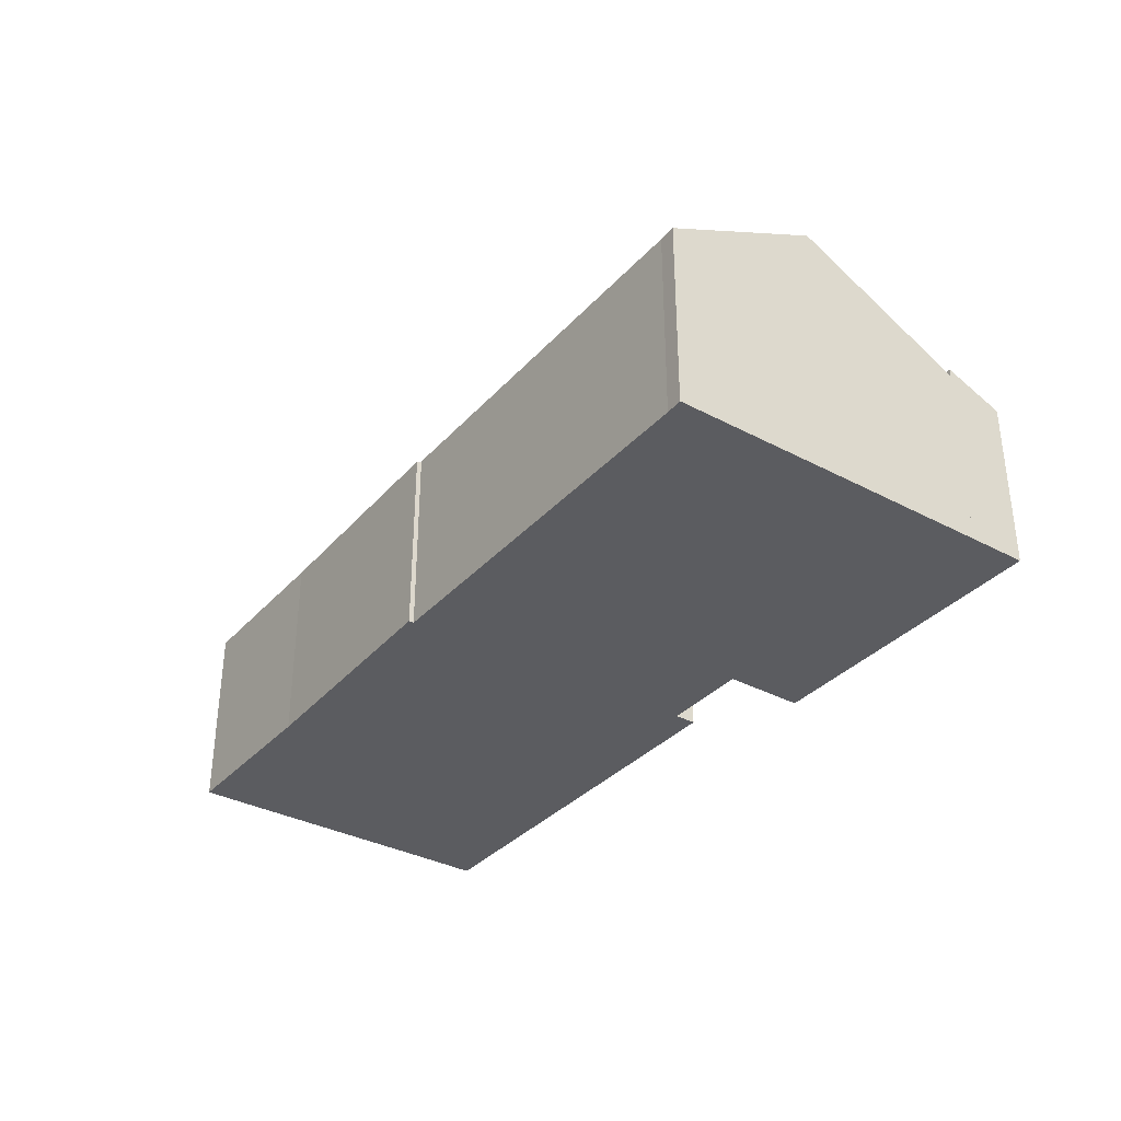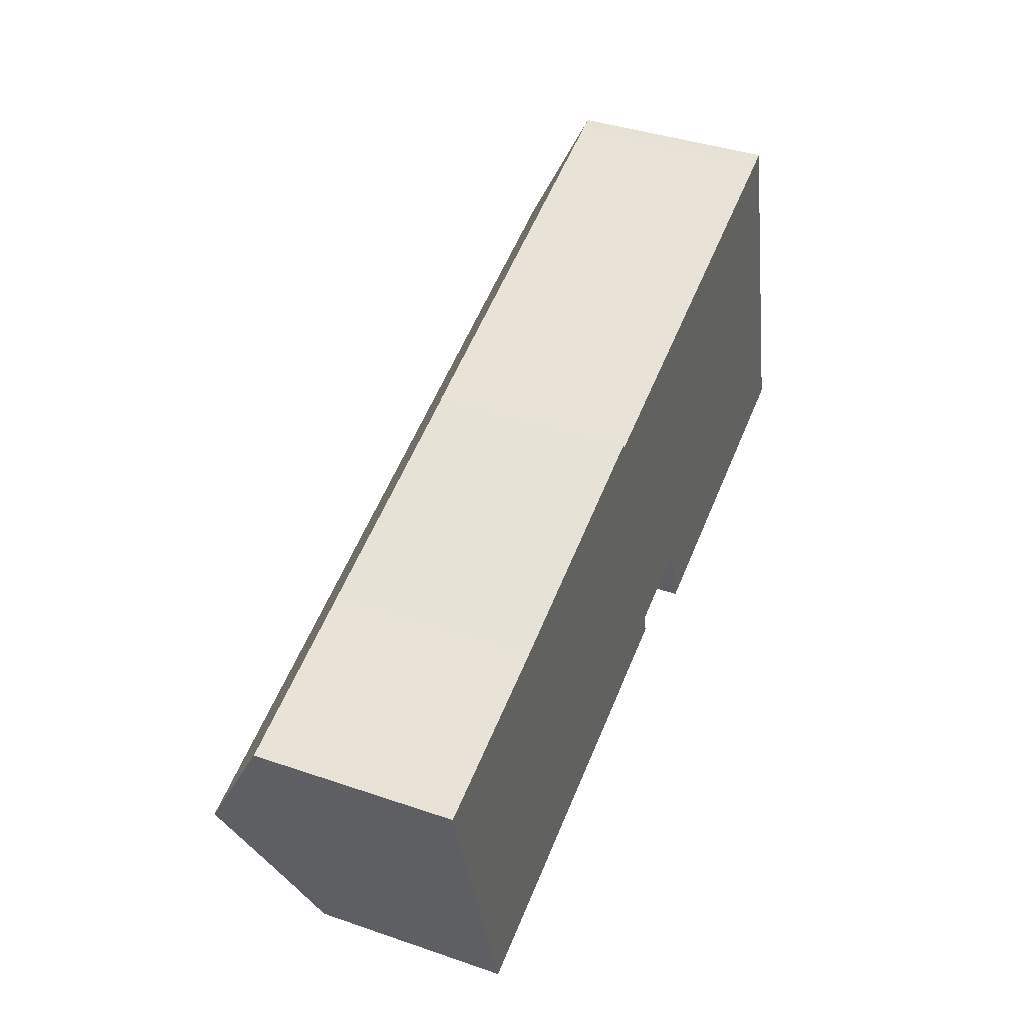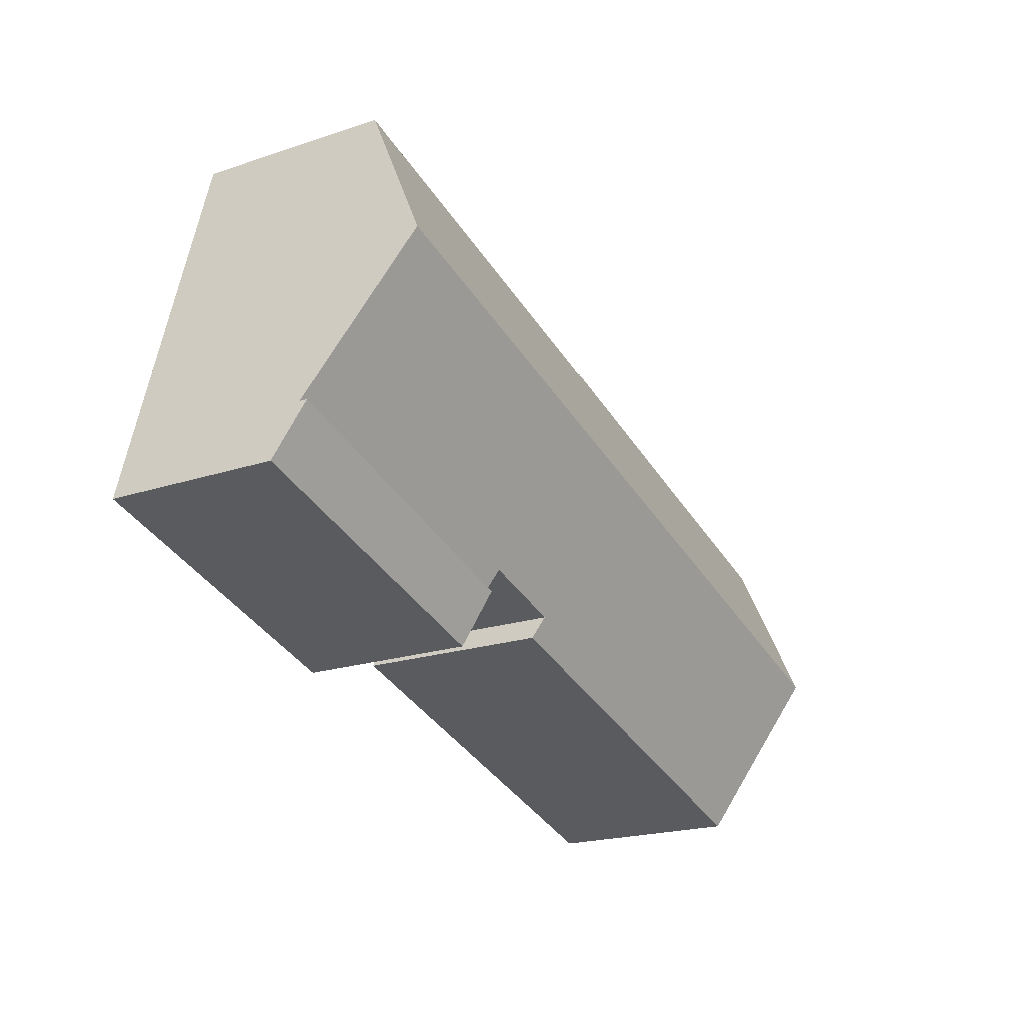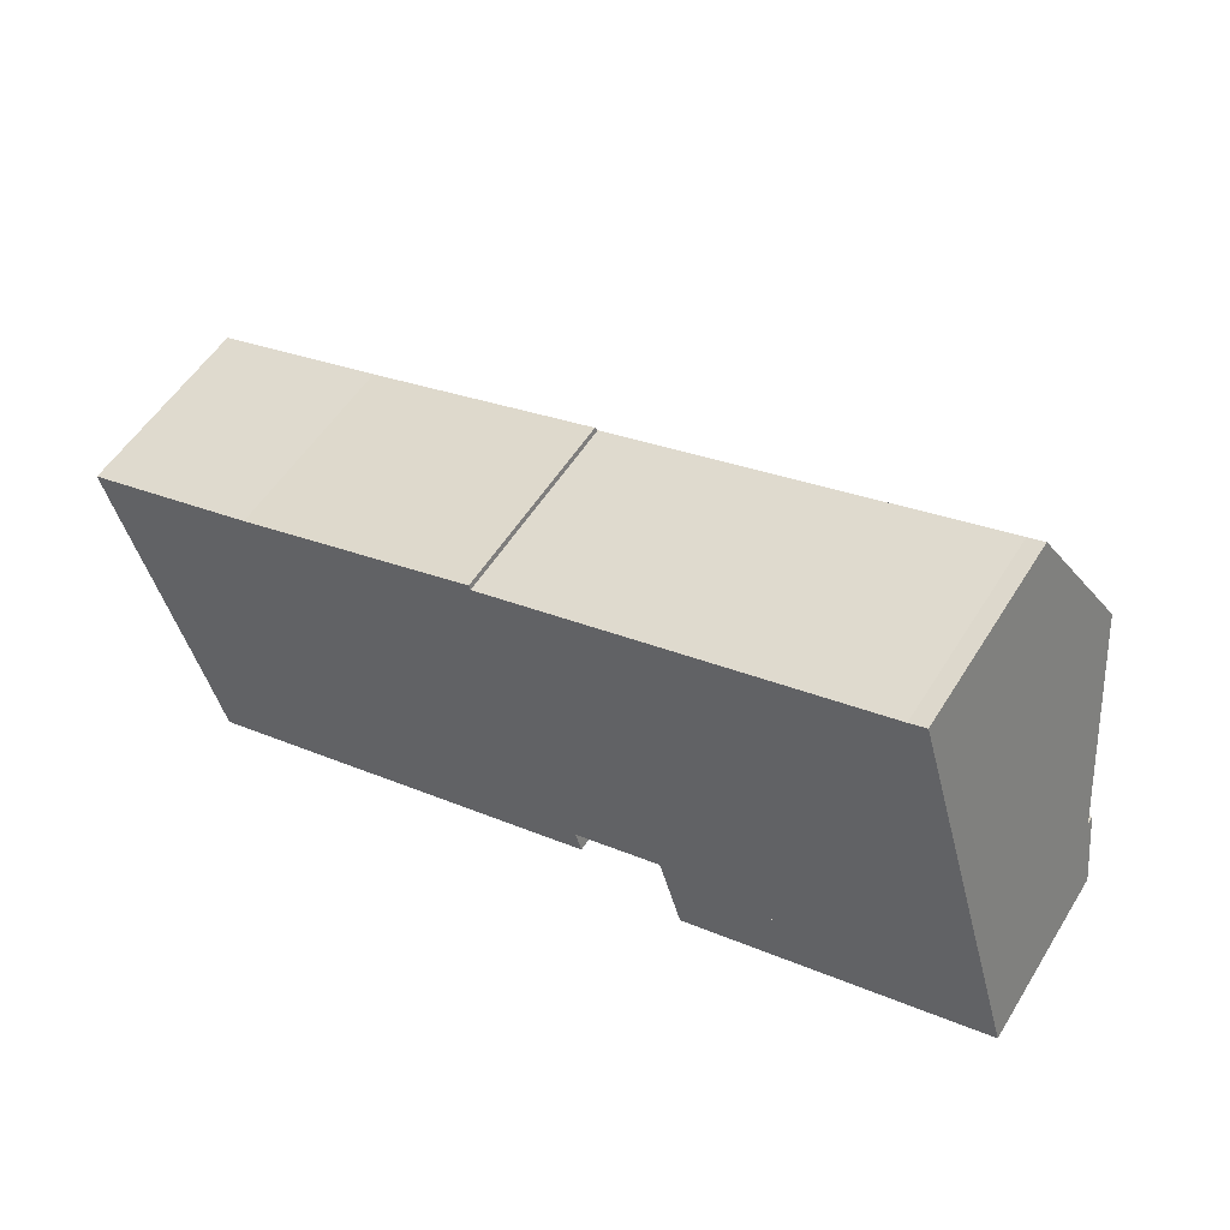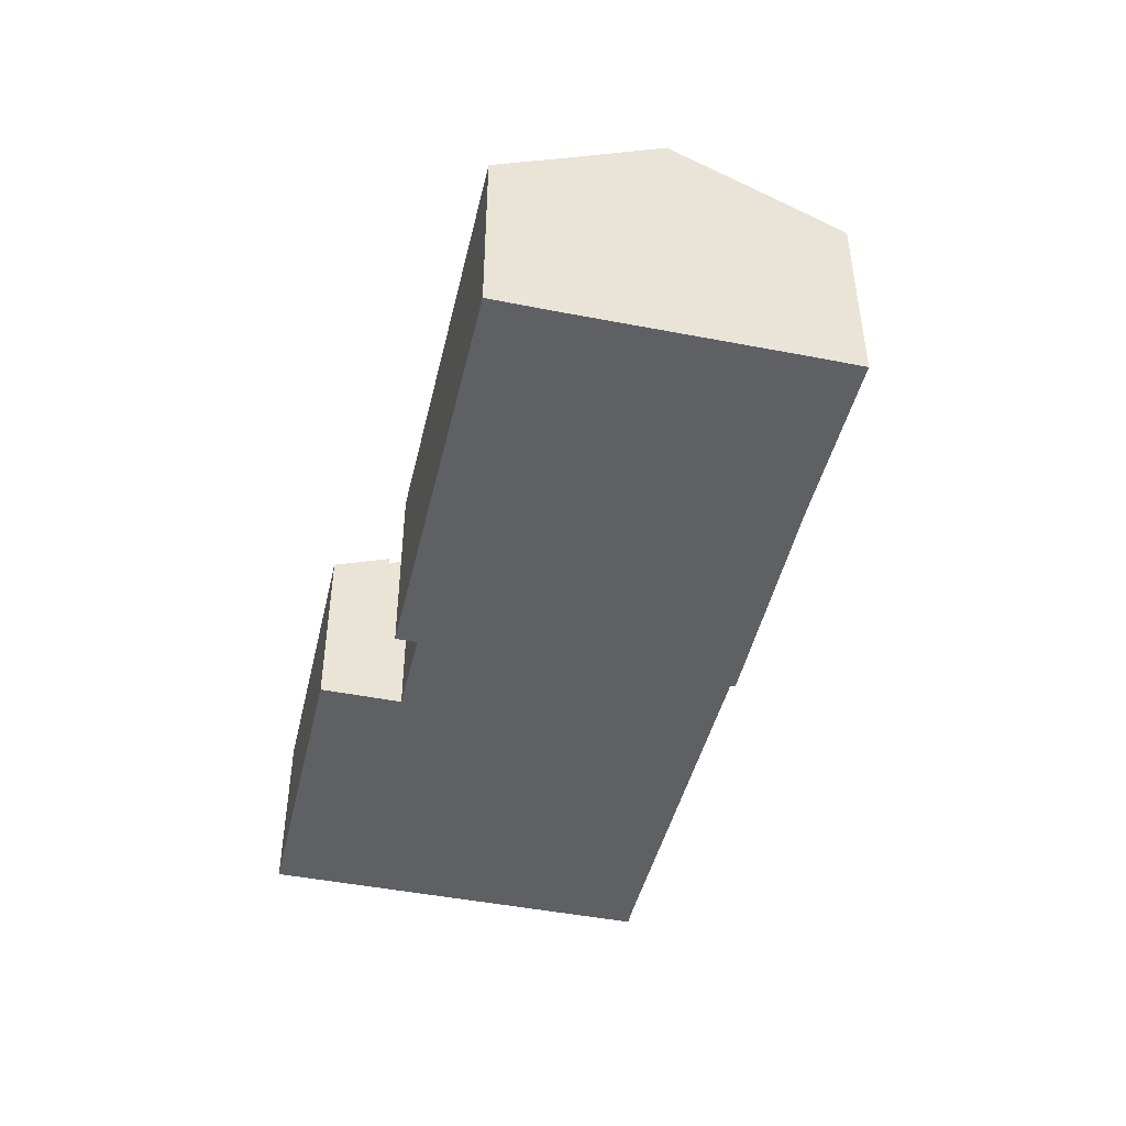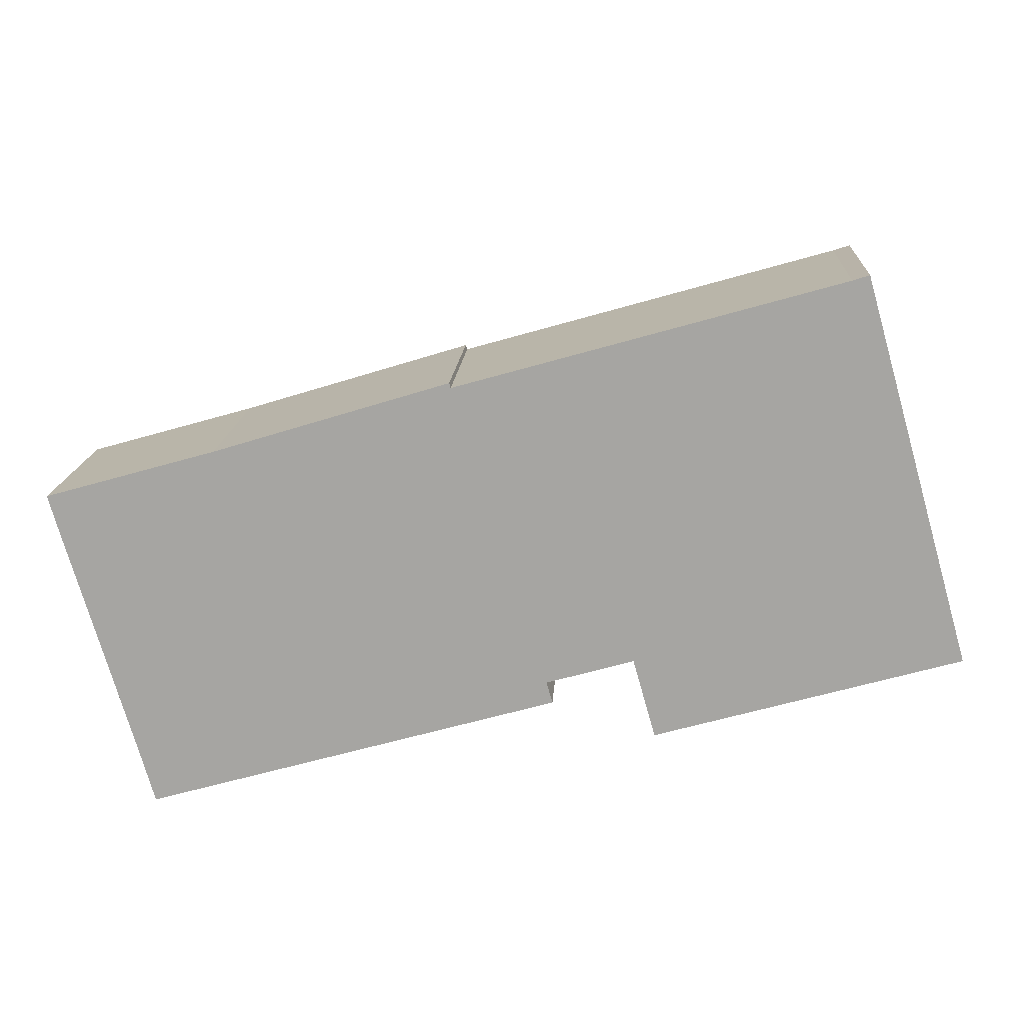
<metadata>
{"format":"obj","ext":"obj","renderer":"f3d","projection":"perspective","resolution":1024,"background":"white","views":[{"elev":-34.7,"azim":38.5,"up":"+Y"},{"elev":39.5,"azim":-66.9,"up":"+Z"},{"elev":-20.5,"azim":121.2,"up":"+Z"},{"elev":54.3,"azim":31.3,"up":"+Z"},{"elev":-45.1,"azim":-119.0,"up":"+Y"},{"elev":15.7,"azim":3.5,"up":"+Z"}]}
</metadata>
<code>
v  18.73 9.605 -0.61
v  27.71 6.78 7.92
v  29.27 9.605 2.465
v  27.14 6.79 7.733
v  17.16 6.757 4.891
v  1.633 9.605 -5.596
v  13.98 6.746 3.986
v  13.93 6.658 4.156
v  5.848 6.722 1.664
v  0 6.702 4.104e-16
v  0.435 7.494 -1.528
v  2.657 7.8 -9.073
v  17.45 6.652 -7.16
v  3.262 6.7 -11.2
v  17.24 7.031 -6.428
v  20.15 7.022 -5.6
v  20.24 7.021 -5.573
v  30.92 6.608 -3.324
v  29.59 9.013 1.322
v  20.47 6.608 -6.371
v  27.14 -4.735e-16 7.733
v  17.16 -2.995e-16 4.891
v  13.98 -2.441e-16 3.986
v  27.71 -4.85e-16 7.92
v  5.848 -1.019e-16 1.664
v  0 0 0
v  13.93 -2.545e-16 4.156
v  29.27 -1.509e-16 2.465
v  30.92 2.035e-16 -3.324
v  29.59 -8.095e-17 1.322
v  17.24 3.936e-16 -6.428
v  17.45 4.384e-16 -7.16
v  20.47 3.901e-16 -6.371
v  20.24 3.412e-16 -5.573
v  20.15 3.429e-16 -5.6
v  3.262 6.857e-16 -11.2
v  2.657 5.556e-16 -9.073
v  1.633 3.427e-16 -5.596
v  0.435 9.356e-17 -1.528
v  21.02 6.094 -8.295
v  30.92 6.889 -3.324
v  31.48 6.08 -5.316
v  20.47 6.875 -6.371
v  31.48 3.255e-16 -5.316
v  21.02 5.079e-16 -8.295
g defaultobject
f 1 2 3
f 2 1 4
f 4 1 5
f 5 1 6
f 5 6 7
f 7 6 8
f 8 6 9
f 9 6 10
f 10 6 11
f 12 13 14
f 13 12 6
f 13 6 15
f 15 6 1
f 15 1 16
f 16 1 17
f 17 1 18
f 18 1 19
f 19 1 3
f 18 20 17
f 5 21 4
f 21 5 7
f 21 7 22
f 22 7 23
f 21 2 4
f 2 21 24
f 10 25 9
f 25 10 26
f 25 8 9
f 8 25 27
f 24 3 2
f 3 24 19
f 19 24 18
f 18 24 28
f 18 28 29
f 29 28 30
f 31 13 15
f 13 31 32
f 8 23 7
f 23 8 27
f 29 20 18
f 20 29 33
f 34 16 17
f 16 34 15
f 15 34 31
f 31 34 35
f 13 36 14
f 36 13 32
f 20 34 17
f 34 20 33
f 36 12 14
f 12 36 6
f 6 36 11
f 11 36 37
f 11 37 10
f 10 37 38
f 10 38 39
f 10 39 26
f 32 37 36
f 37 32 38
f 38 32 39
f 39 32 26
f 26 32 25
f 25 32 23
f 25 23 27
f 23 32 31
f 23 31 35
f 23 35 34
f 29 34 33
f 34 29 23
f 23 29 22
f 22 29 21
f 21 29 30
f 21 30 28
f 21 28 24
f 40 41 42
f 41 40 43
f 43 29 41
f 29 43 33
f 29 42 41
f 42 29 44
f 42 45 40
f 45 42 44
f 40 33 43
f 33 40 45
f 33 44 29
f 44 33 45

</code>
